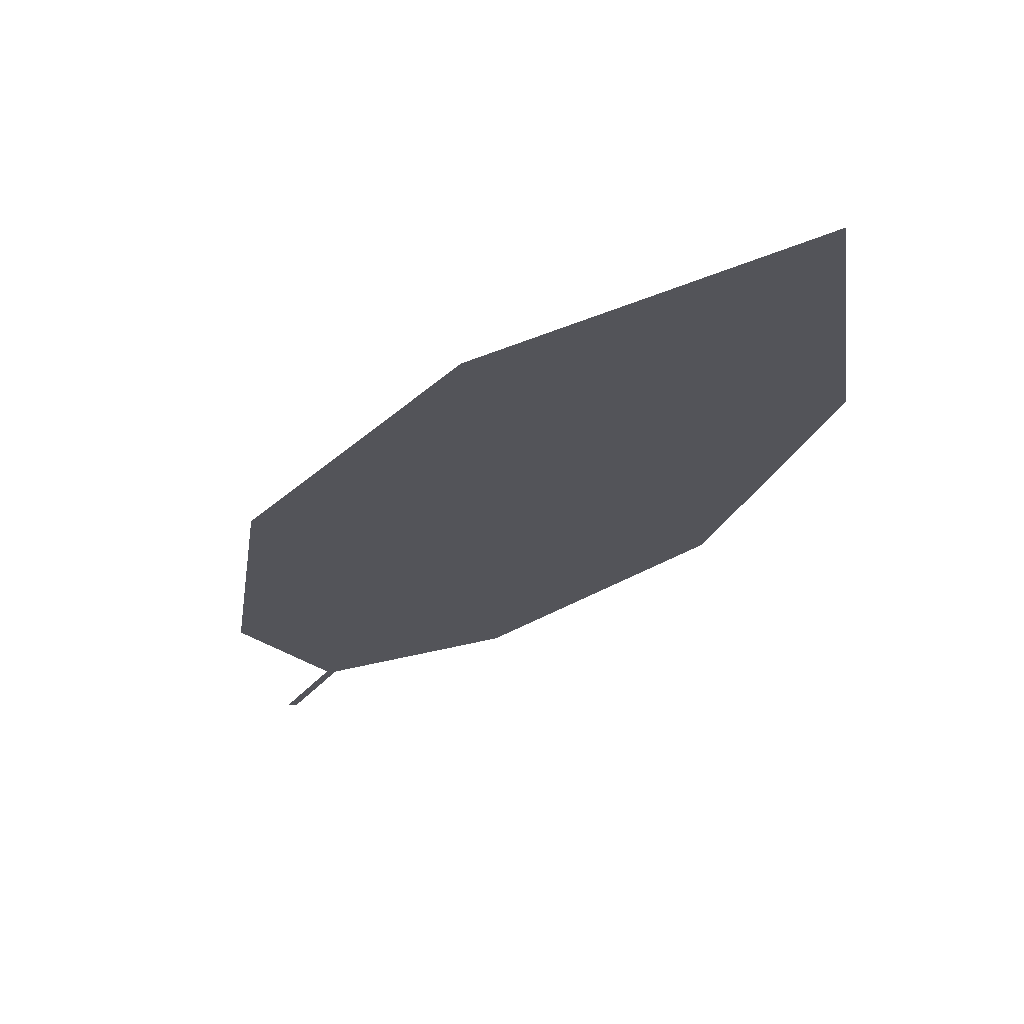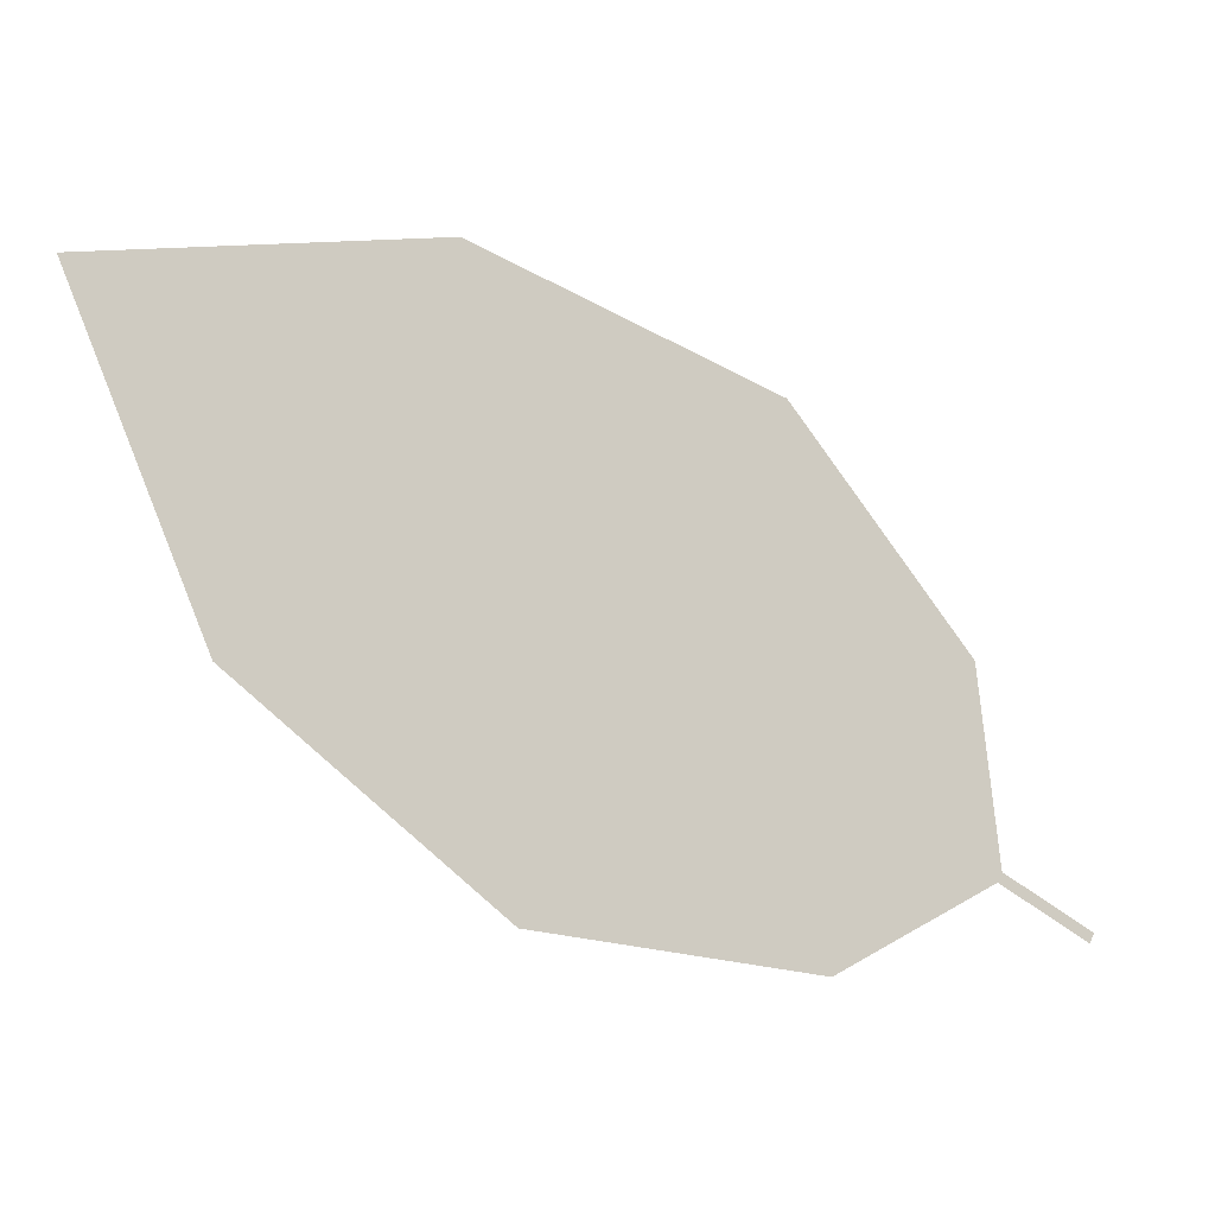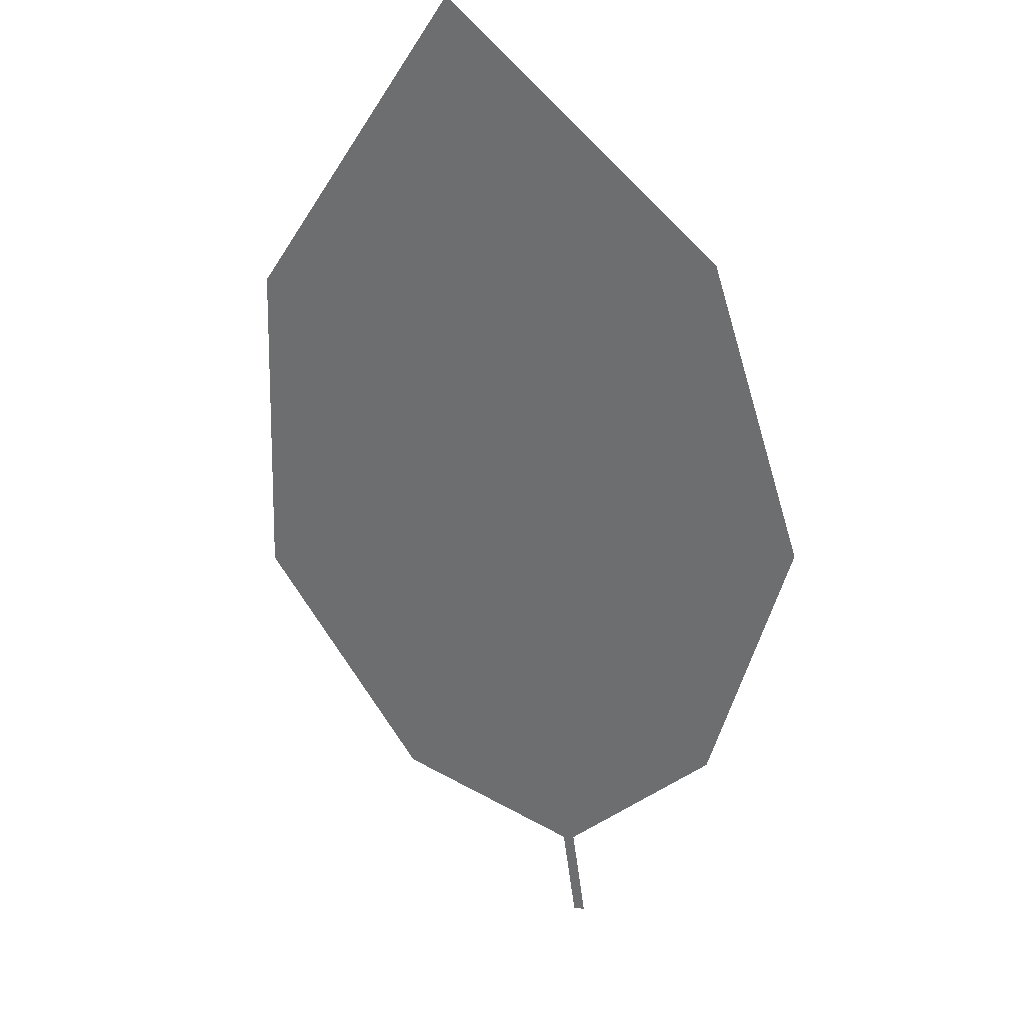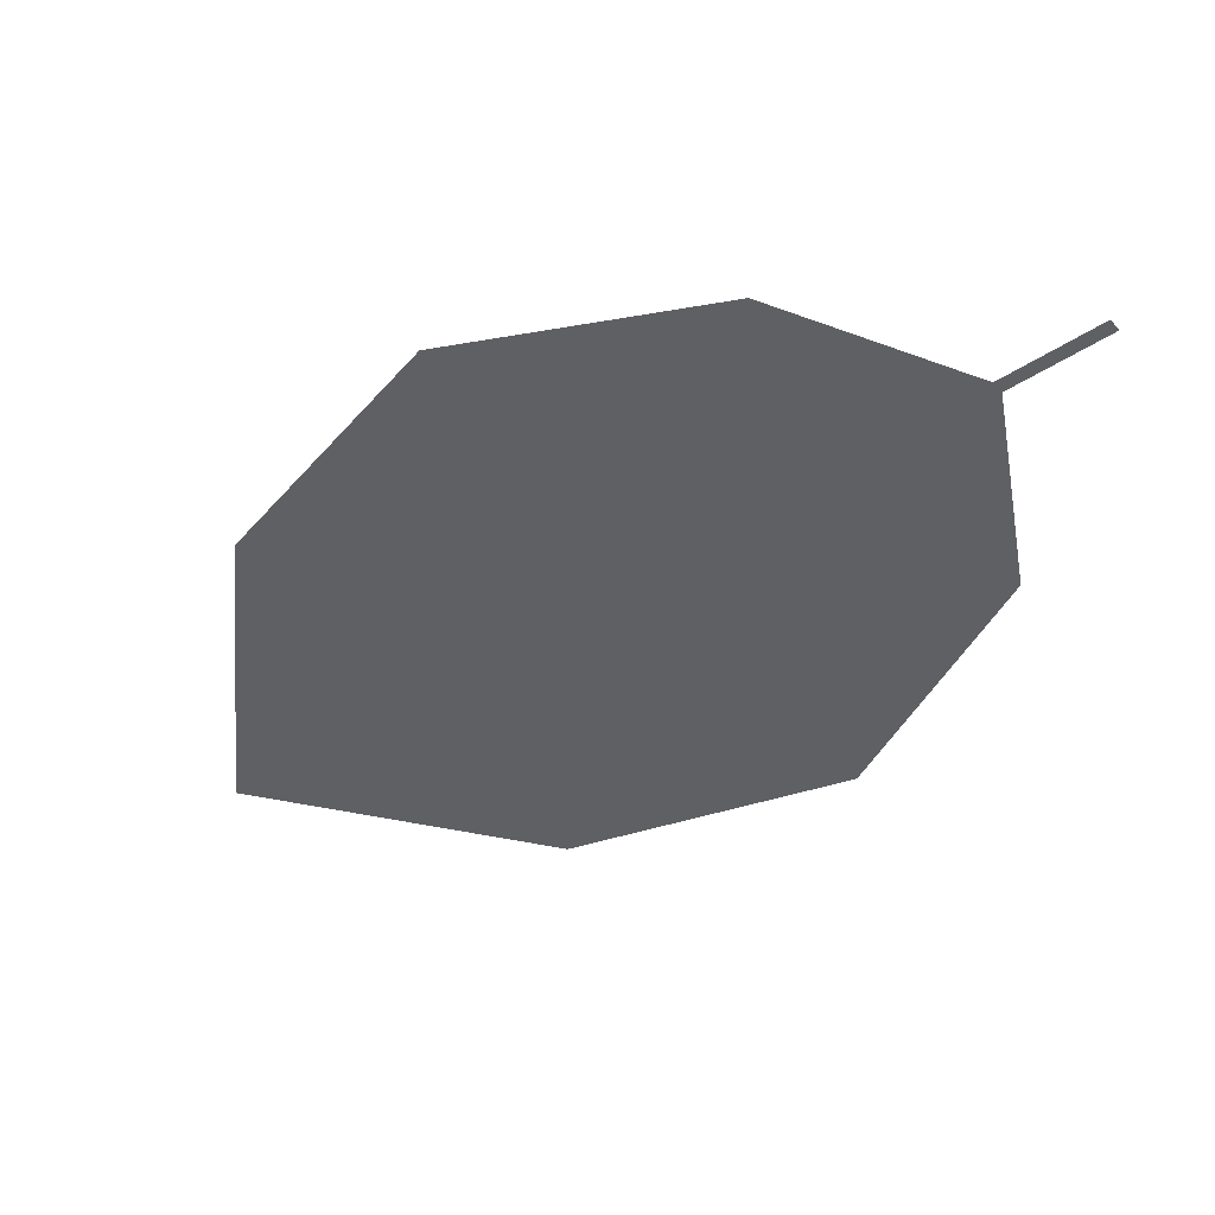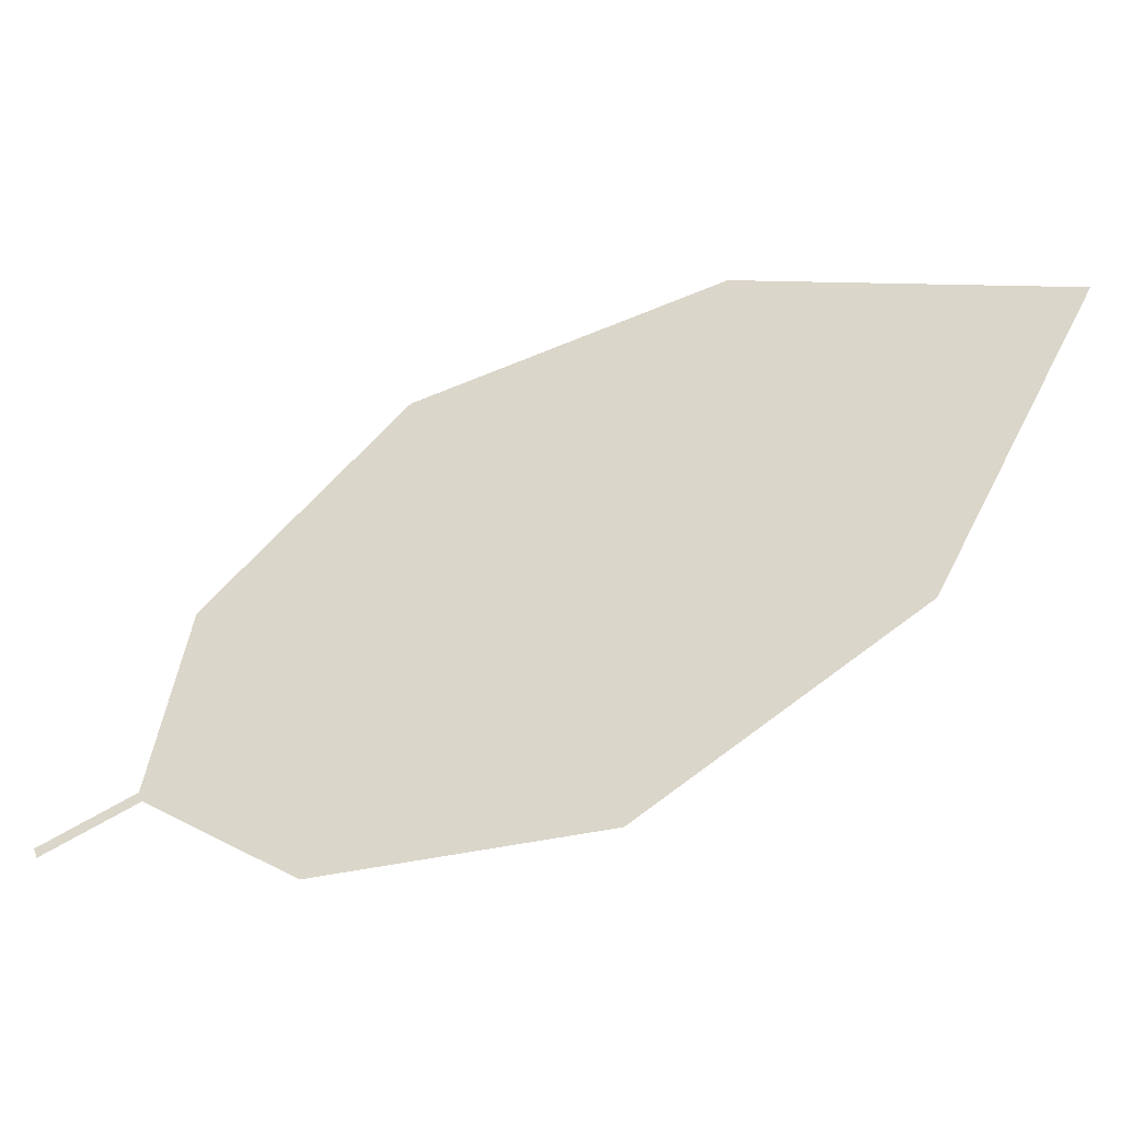
<metadata>
{"format":"obj","ext":"obj","renderer":"f3d","projection":"perspective","resolution":1024,"background":"white","views":[{"elev":4.8,"azim":-156.5,"up":"+Z"},{"elev":59.9,"azim":-9.3,"up":"+Z"},{"elev":-27.5,"azim":-113.6,"up":"+Z"},{"elev":-69.8,"azim":8.0,"up":"+Z"},{"elev":-13.3,"azim":-139.0,"up":"+Y"}]}
</metadata>
<code>
o Leaves.011_leaves.011
v -0.1852 -0.09957 0.9333
v -0.1963 -0.09269 0.9407
v -0.186 -0.1008 0.9332
v -0.1971 -0.09392 0.9405
v -0.2206 -0.1048 0.9458
v -0.286 -0.07311 0.9857
v -0.2519 -0.02407 0.9913
v -0.2967 -0.03139 1.007
v -0.2569 -0.09988 0.9628
v -0.2143 -0.03858 0.9699
v -0.195 -0.06803 0.9501
f 1 2 4 3
f 6 9 5 4
f 7 6 4 2
f 7 8 6
f 2 11 10 7

</code>
